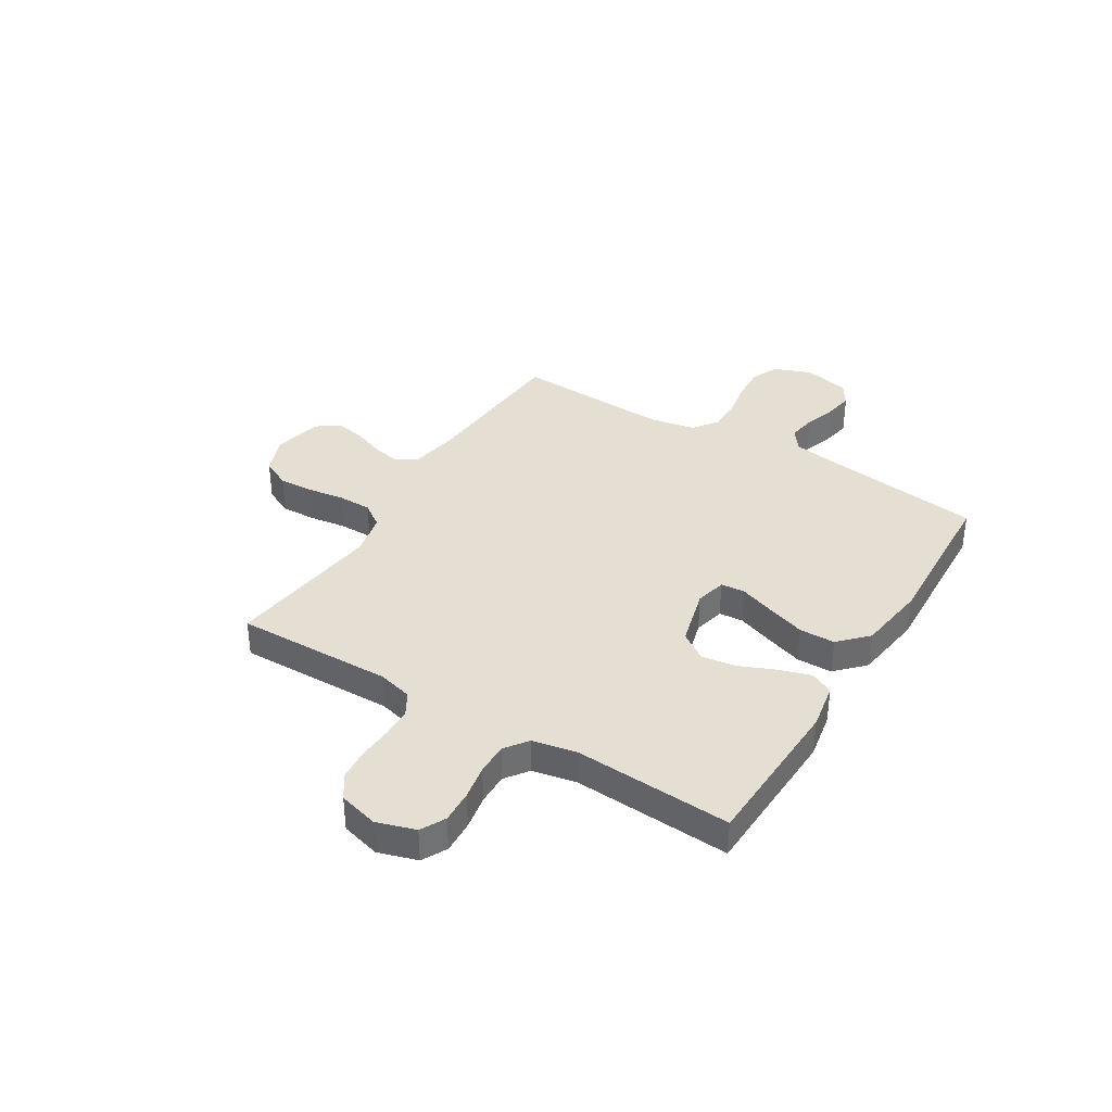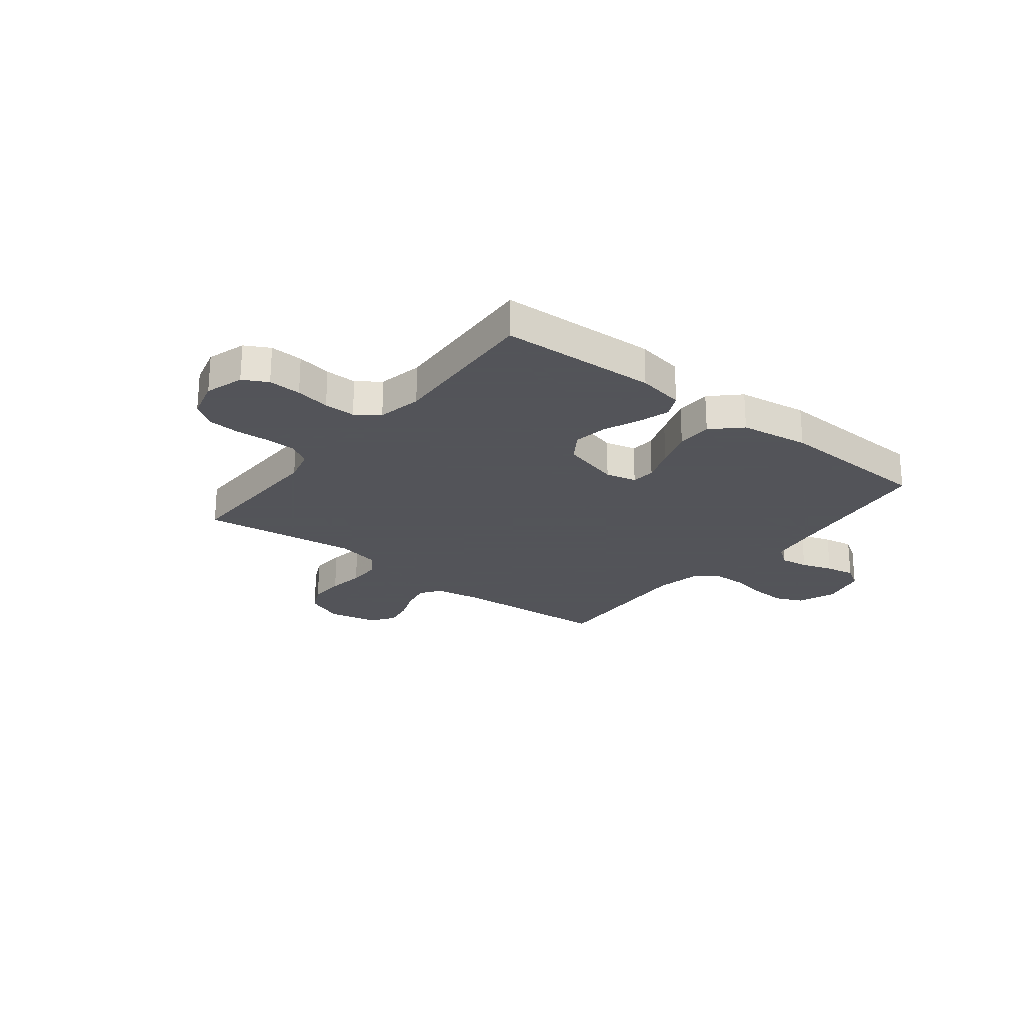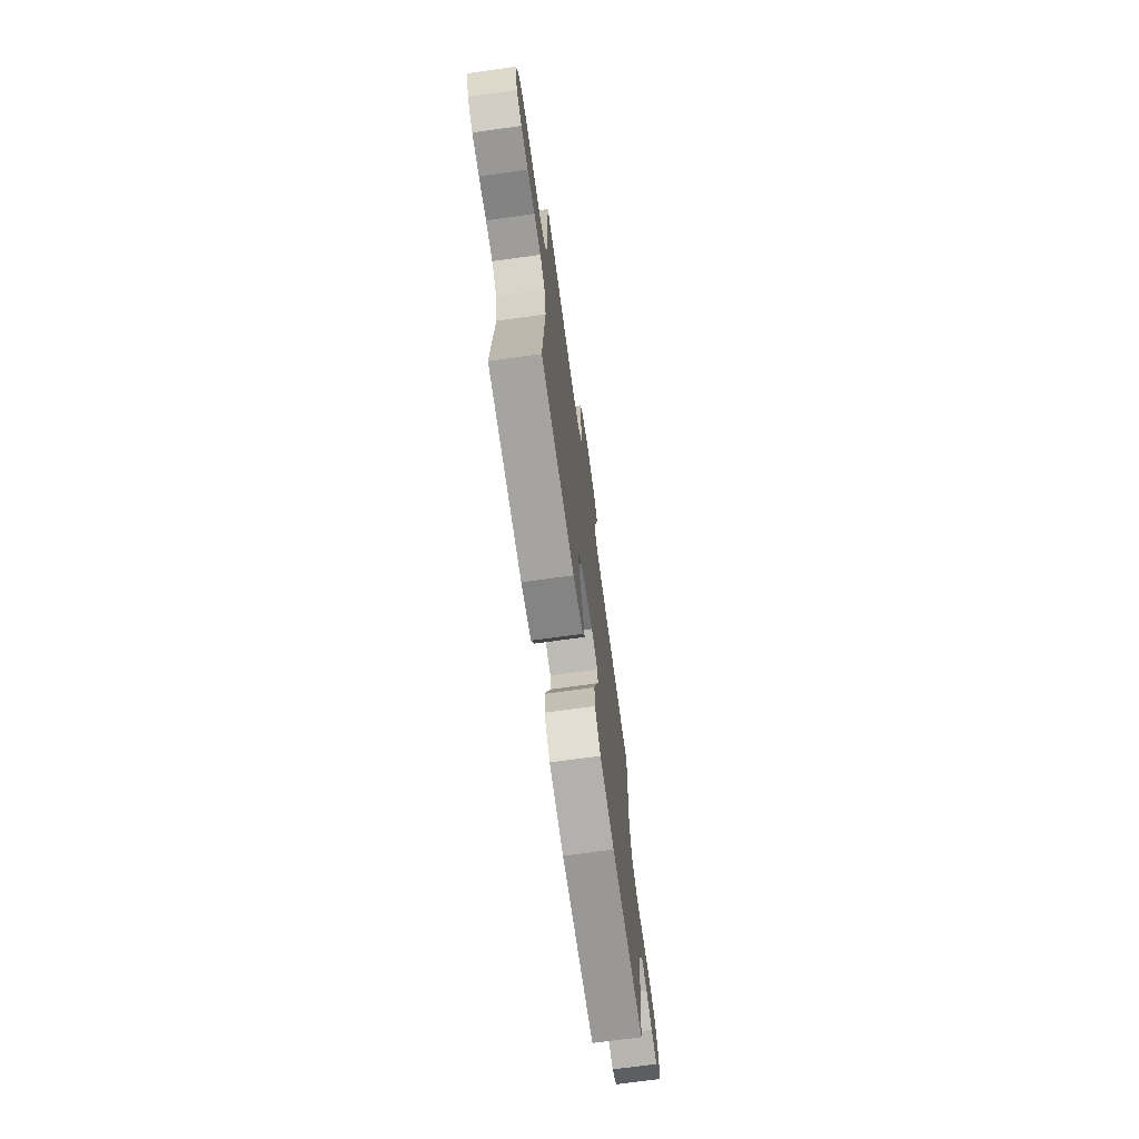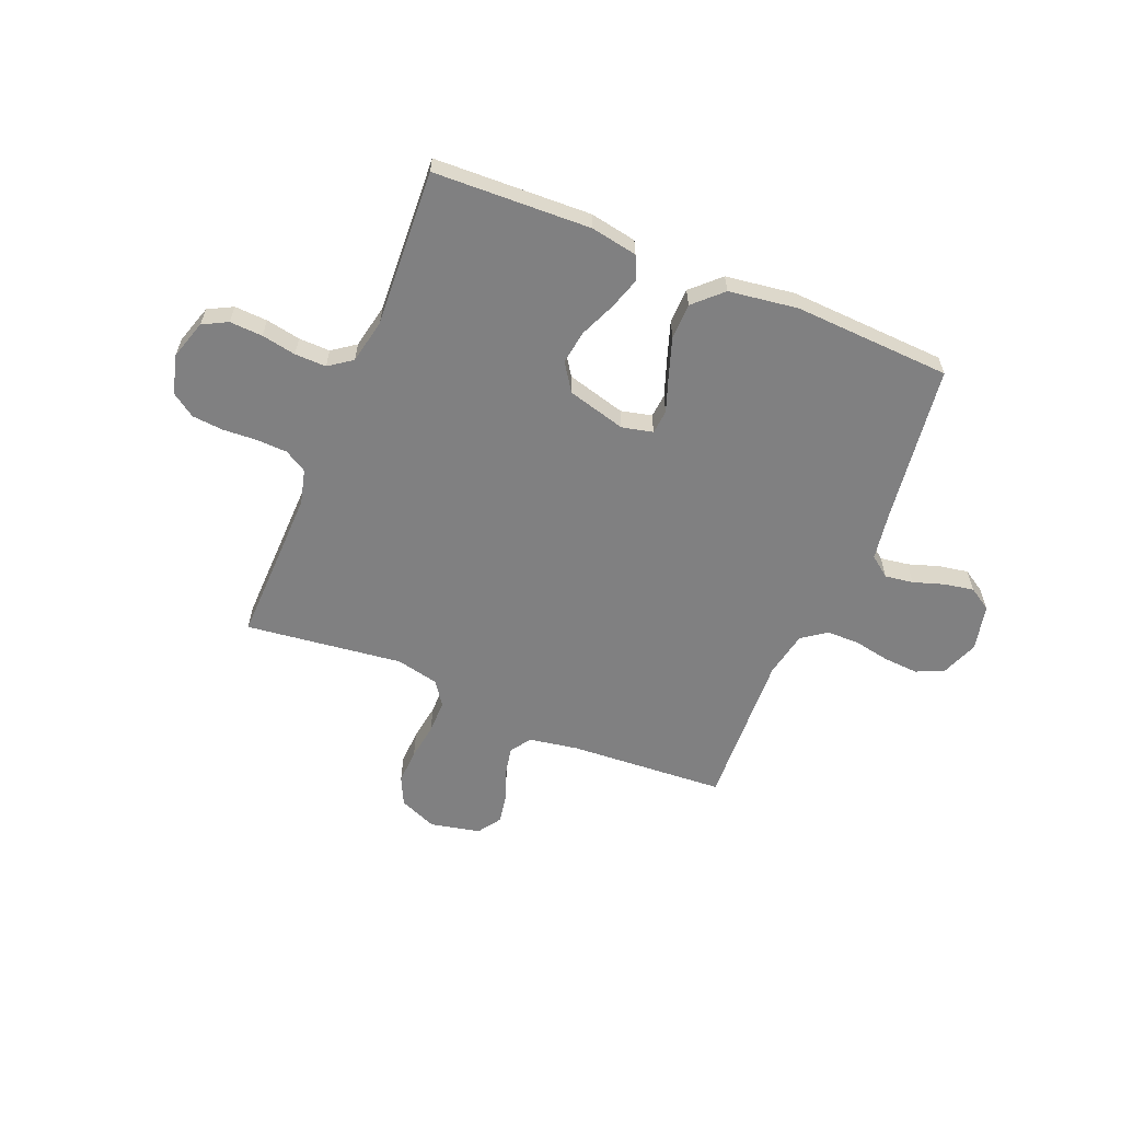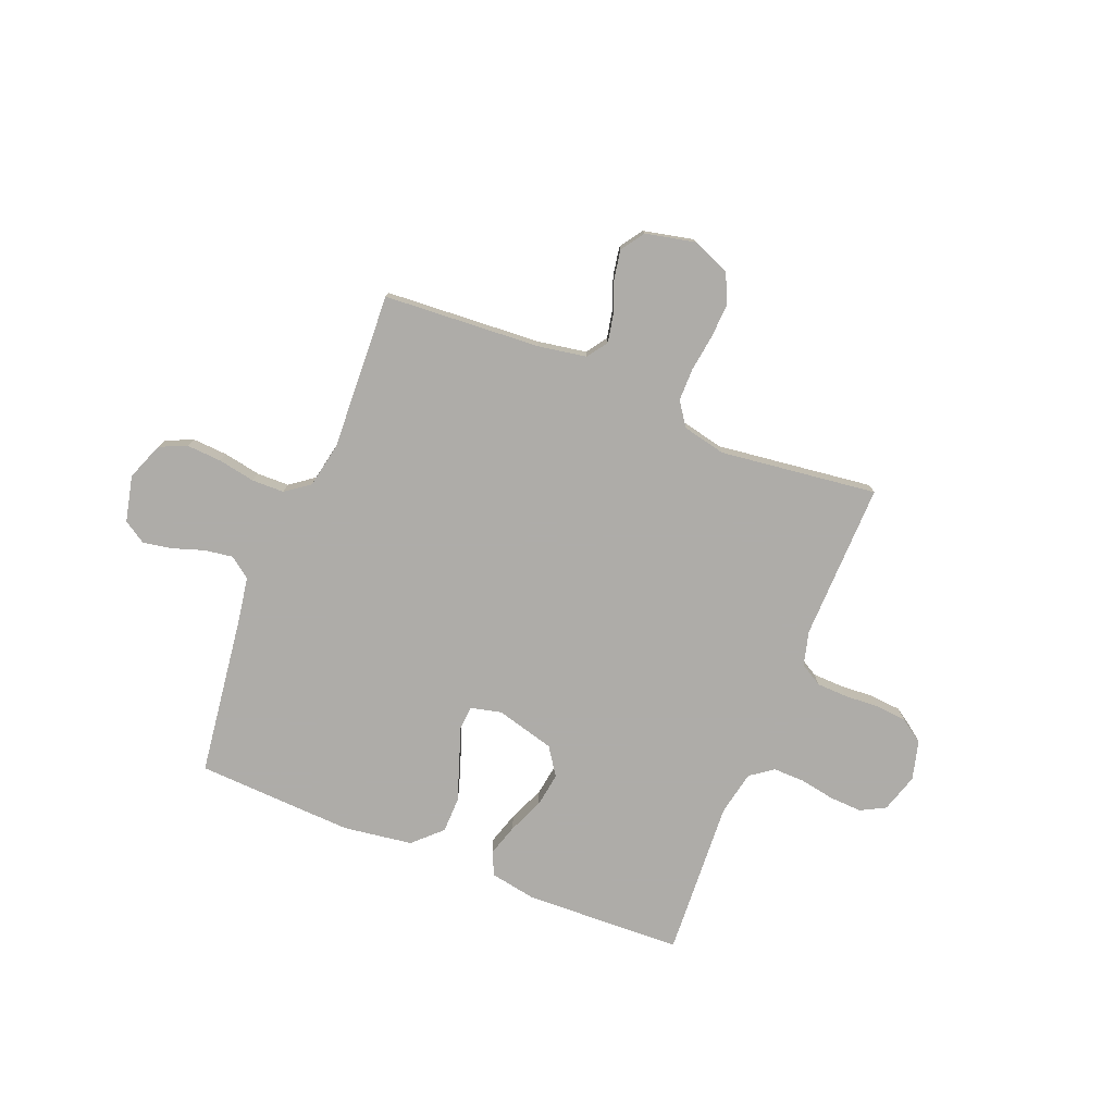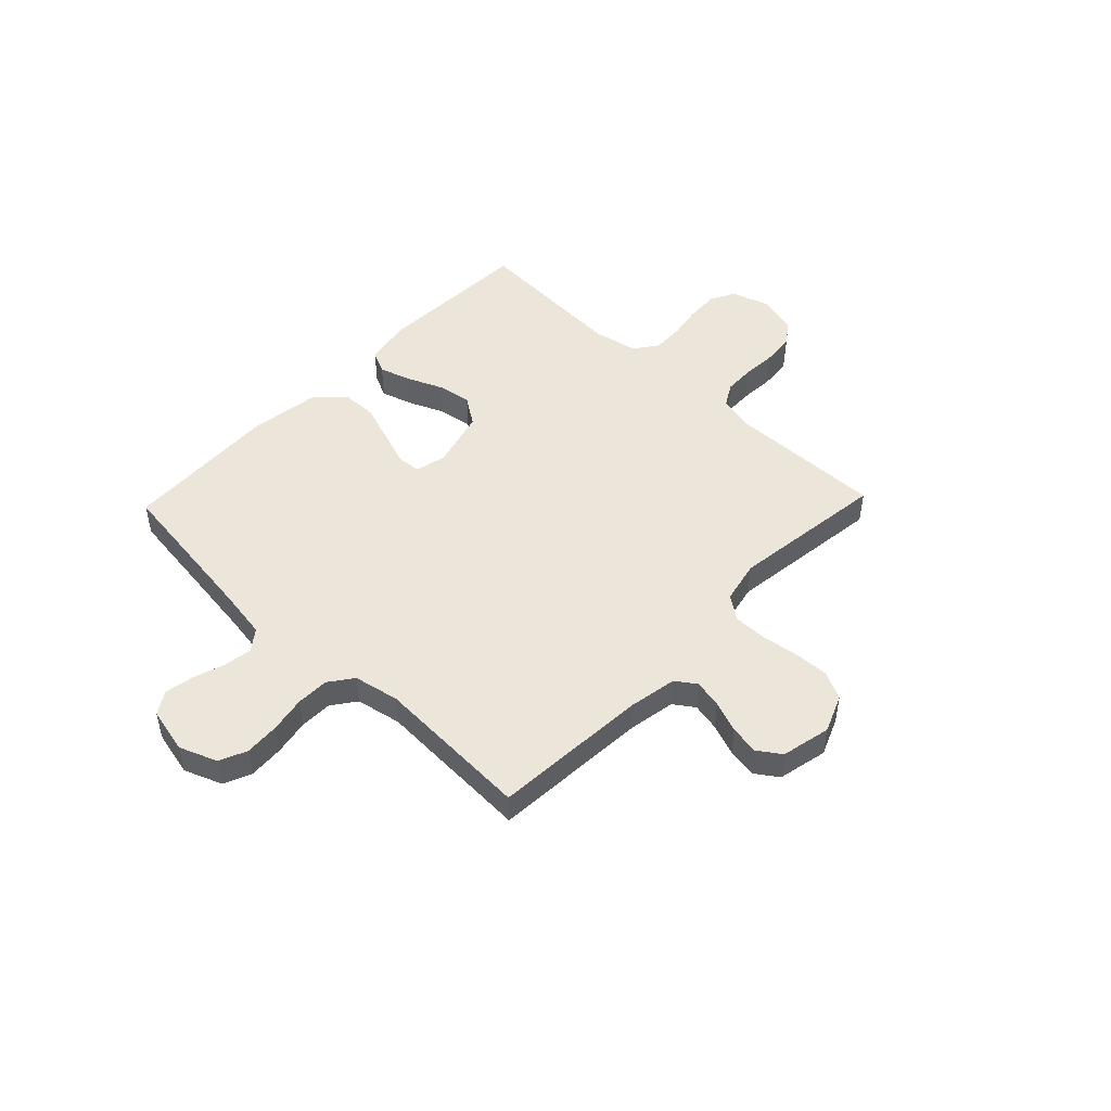
<metadata>
{"format":"obj","ext":"obj","renderer":"f3d","projection":"perspective","resolution":1024,"background":"white","views":[{"elev":36.9,"azim":121.5,"up":"+Y"},{"elev":-23.9,"azim":141.9,"up":"+Y"},{"elev":-71.3,"azim":97.9,"up":"+Z"},{"elev":-60.2,"azim":157.5,"up":"+Y"},{"elev":-77.0,"azim":-21.9,"up":"+Y"},{"elev":48.5,"azim":-46.3,"up":"+Y"}]}
</metadata>
<code>
v 0.5 0.07 -0.5
v 0.2 0.07 -0.512
v 0.111 0.07 -0.496
v 0.09 0.07 -0.452
v 0.109 0.07 -0.391
v 0.138 0.07 -0.323
v 0.148 0.07 -0.258
v 0.112 0.07 -0.205
v 0 0.07 -0.175
v -0.059 0.07 -0.189
v -0.063 0.07 -0.235
v -0.039 0.07 -0.302
v -0.014 0.07 -0.376
v -0.015 0.07 -0.444
v -0.068 0.07 -0.495
v -0.2 0.07 -0.514
v -0.5 0.07 -0.5
v -0.54 0.07 -0.2
v -0.555 0.07 -0.107
v -0.595 0.07 -0.077
v -0.649 0.07 -0.085
v -0.709 0.07 -0.105
v -0.765 0.07 -0.115
v -0.808 0.07 -0.088
v -0.828 0.07 0
v -0.8 0.07 0.072
v -0.748 0.07 0.095
v -0.681 0.07 0.091
v -0.611 0.07 0.078
v -0.549 0.07 0.079
v -0.503 0.07 0.113
v -0.486 0.07 0.2
v -0.5 0.07 0.5
v -0.2 0.07 0.52
v -0.108 0.07 0.536
v -0.081 0.07 0.575
v -0.092 0.07 0.629
v -0.115 0.07 0.689
v -0.125 0.07 0.745
v -0.095 0.07 0.789
v 0 0.07 0.81
v 0.073 0.07 0.78
v 0.099 0.07 0.726
v 0.096 0.07 0.659
v 0.086 0.07 0.589
v 0.086 0.07 0.525
v 0.118 0.07 0.48
v 0.2 0.07 0.462
v 0.5 0.07 0.5
v 0.494 0.07 0.2
v 0.511 0.07 0.134
v 0.554 0.07 0.109
v 0.613 0.07 0.107
v 0.678 0.07 0.111
v 0.738 0.07 0.106
v 0.783 0.07 0.075
v 0.803 0.07 0
v 0.78 0.07 -0.074
v 0.733 0.07 -0.099
v 0.67 0.07 -0.096
v 0.604 0.07 -0.084
v 0.544 0.07 -0.083
v 0.5 0.07 -0.115
v 0.483 0.07 -0.2
v 0.5 0 -0.5
v 0.2 0 -0.512
v 0.111 0 -0.496
v 0.09 0 -0.452
v 0.109 0 -0.391
v 0.138 0 -0.323
v 0.148 0 -0.258
v 0.112 0 -0.205
v 0 0 -0.175
v -0.059 0 -0.189
v -0.063 0 -0.235
v -0.039 0 -0.302
v -0.014 0 -0.376
v -0.015 0 -0.444
v -0.068 0 -0.495
v -0.2 0 -0.514
v -0.5 0 -0.5
v -0.54 0 -0.2
v -0.555 0 -0.107
v -0.595 0 -0.077
v -0.649 0 -0.085
v -0.709 0 -0.105
v -0.765 0 -0.115
v -0.808 0 -0.088
v -0.828 0 0
v -0.8 0 0.072
v -0.748 0 0.095
v -0.681 0 0.091
v -0.611 0 0.078
v -0.549 0 0.079
v -0.503 0 0.113
v -0.486 0 0.2
v -0.5 0 0.5
v -0.2 0 0.52
v -0.108 0 0.536
v -0.081 0 0.575
v -0.092 0 0.629
v -0.115 0 0.689
v -0.125 0 0.745
v -0.095 0 0.789
v 0 0 0.81
v 0.073 0 0.78
v 0.099 0 0.726
v 0.096 0 0.659
v 0.086 0 0.589
v 0.086 0 0.525
v 0.118 0 0.48
v 0.2 0 0.462
v 0.5 0 0.5
v 0.494 0 0.2
v 0.511 0 0.134
v 0.554 0 0.109
v 0.613 0 0.107
v 0.678 0 0.111
v 0.738 0 0.106
v 0.783 0 0.075
v 0.803 0 0
v 0.78 0 -0.074
v 0.733 0 -0.099
v 0.67 0 -0.096
v 0.604 0 -0.084
v 0.544 0 -0.083
v 0.5 0 -0.115
v 0.483 0 -0.2
f 58 59 60 61
f 58 61 62
f 57 58 62
f 56 57 62
f 53 54 55 56
f 52 53 56 62
f 51 52 62 63
f 48 49 50
f 47 48 50 51
f 42 43 44 45
f 42 45 46
f 41 42 46
f 40 41 46
f 37 38 39 40
f 36 37 40 46
f 35 36 46 47
f 32 33 34
f 31 32 34 35
f 26 27 28 29
f 26 29 30
f 25 26 30
f 24 25 30
f 21 22 23 24
f 20 21 24 30
f 19 20 30 31
f 15 16 17 18
f 11 12 13 14
f 11 14 15 18
f 3 4 5 6
f 1 2 3 6
f 64 1 6 7
f 63 64 7 8
f 51 63 8 9
f 47 51 9 10
f 35 47 10
f 18 19 31 35
f 10 11 18 35
f 125 124 123 122
f 126 125 122
f 126 122 121
f 126 121 120
f 120 119 118 117
f 126 120 117 116
f 127 126 116 115
f 114 113 112
f 115 114 112 111
f 109 108 107 106
f 110 109 106
f 110 106 105
f 110 105 104
f 104 103 102 101
f 110 104 101 100
f 111 110 100 99
f 98 97 96
f 99 98 96 95
f 93 92 91 90
f 94 93 90
f 94 90 89
f 94 89 88
f 88 87 86 85
f 94 88 85 84
f 95 94 84 83
f 82 81 80 79
f 78 77 76 75
f 82 79 78 75
f 70 69 68 67
f 70 67 66 65
f 71 70 65 128
f 72 71 128 127
f 73 72 127 115
f 74 73 115 111
f 74 111 99
f 99 95 83 82
f 99 82 75 74
f 1 65 66 2
f 2 66 67 3
f 3 67 68 4
f 4 68 69 5
f 5 69 70 6
f 6 70 71 7
f 7 71 72 8
f 8 72 73 9
f 9 73 74 10
f 10 74 75 11
f 11 75 76 12
f 12 76 77 13
f 13 77 78 14
f 14 78 79 15
f 15 79 80 16
f 16 80 81 17
f 17 81 82 18
f 18 82 83 19
f 19 83 84 20
f 20 84 85 21
f 21 85 86 22
f 22 86 87 23
f 23 87 88 24
f 24 88 89 25
f 25 89 90 26
f 26 90 91 27
f 27 91 92 28
f 28 92 93 29
f 29 93 94 30
f 30 94 95 31
f 31 95 96 32
f 32 96 97 33
f 33 97 98 34
f 34 98 99 35
f 35 99 100 36
f 36 100 101 37
f 37 101 102 38
f 38 102 103 39
f 39 103 104 40
f 40 104 105 41
f 41 105 106 42
f 42 106 107 43
f 43 107 108 44
f 44 108 109 45
f 45 109 110 46
f 46 110 111 47
f 47 111 112 48
f 48 112 113 49
f 49 113 114 50
f 50 114 115 51
f 51 115 116 52
f 52 116 117 53
f 53 117 118 54
f 54 118 119 55
f 55 119 120 56
f 56 120 121 57
f 57 121 122 58
f 58 122 123 59
f 59 123 124 60
f 60 124 125 61
f 61 125 126 62
f 62 126 127 63
f 63 127 128 64
f 64 128 65 1

</code>
